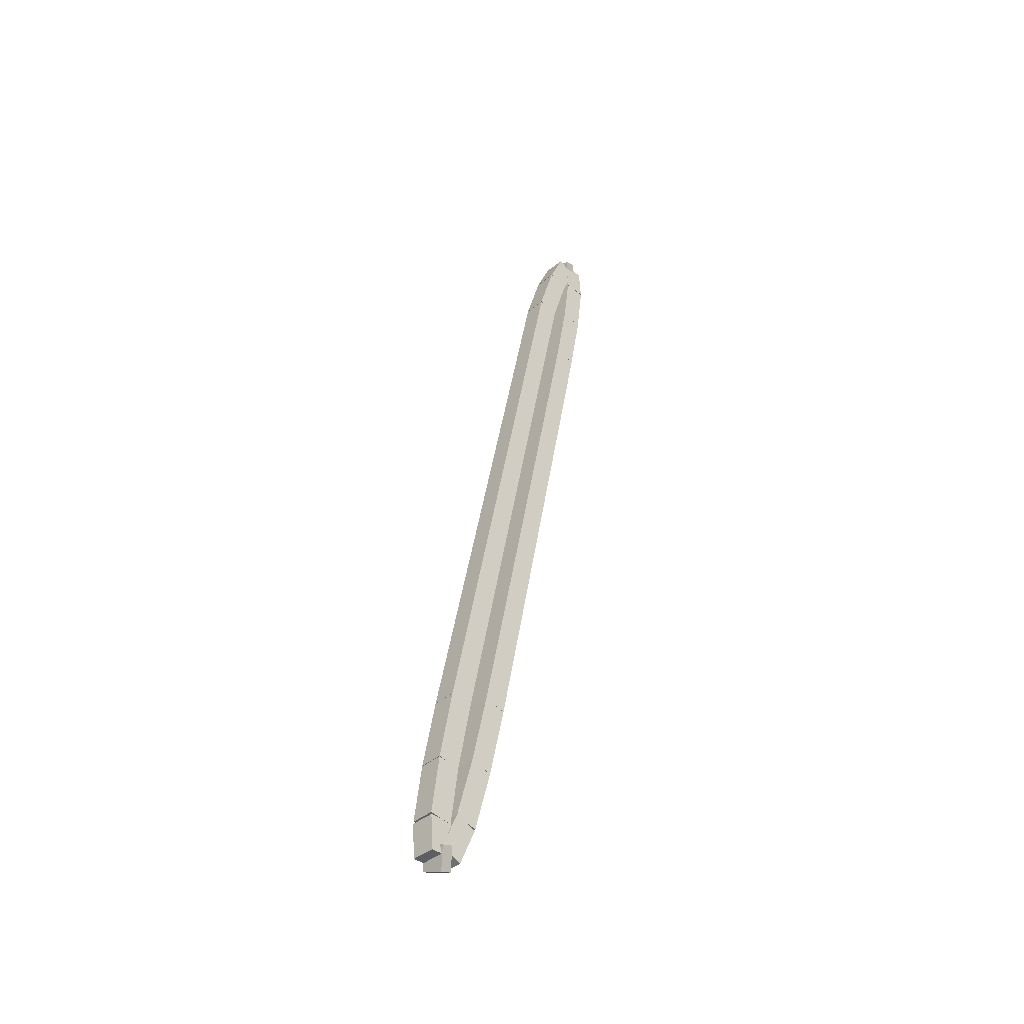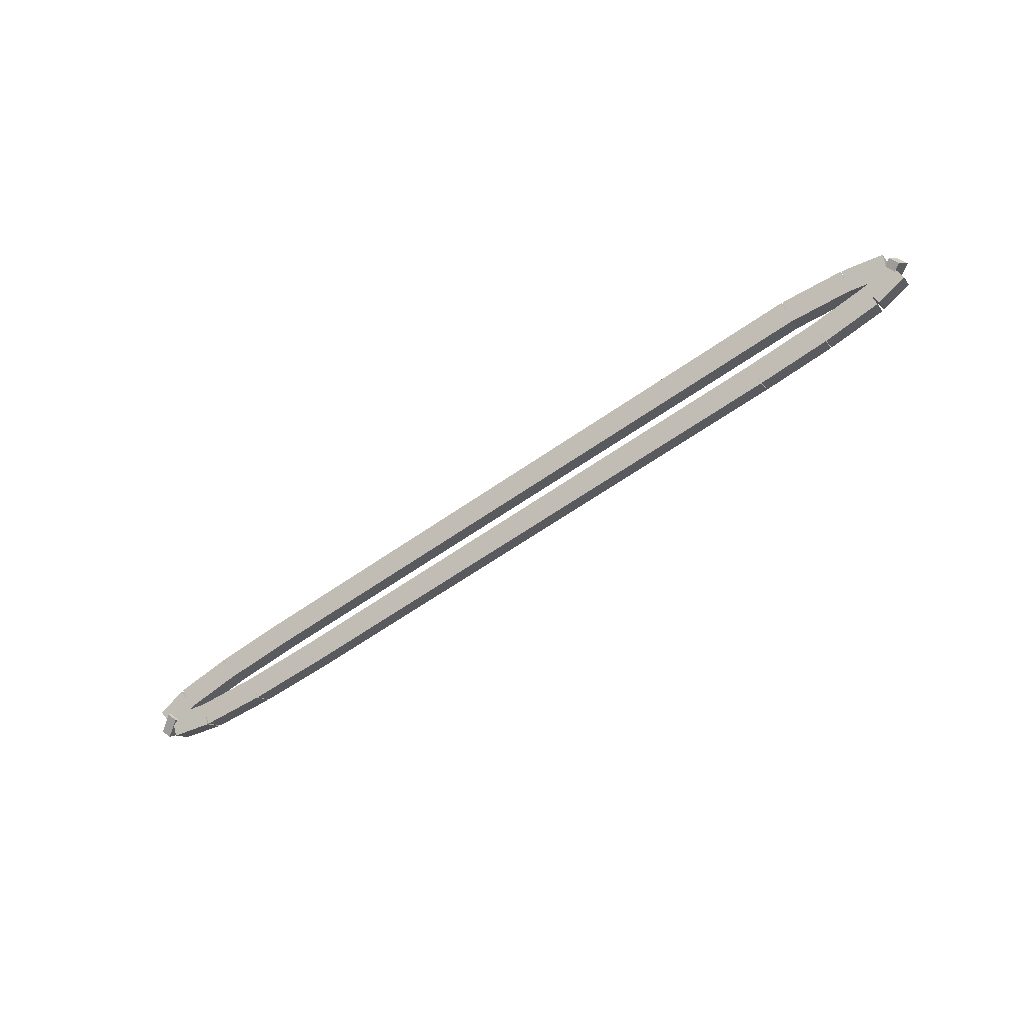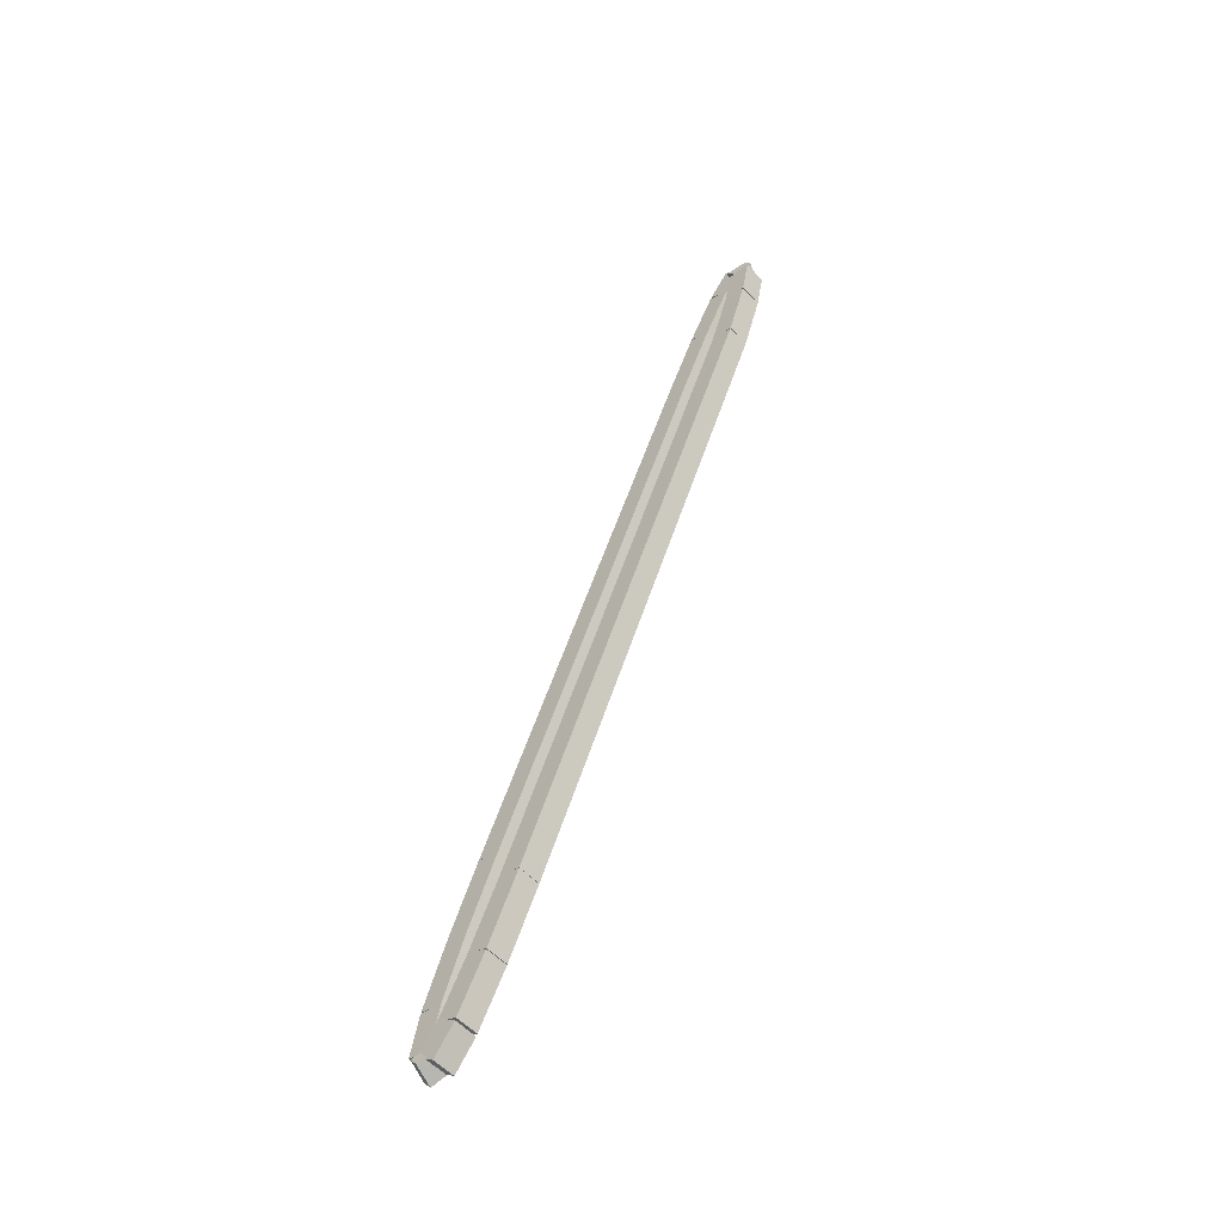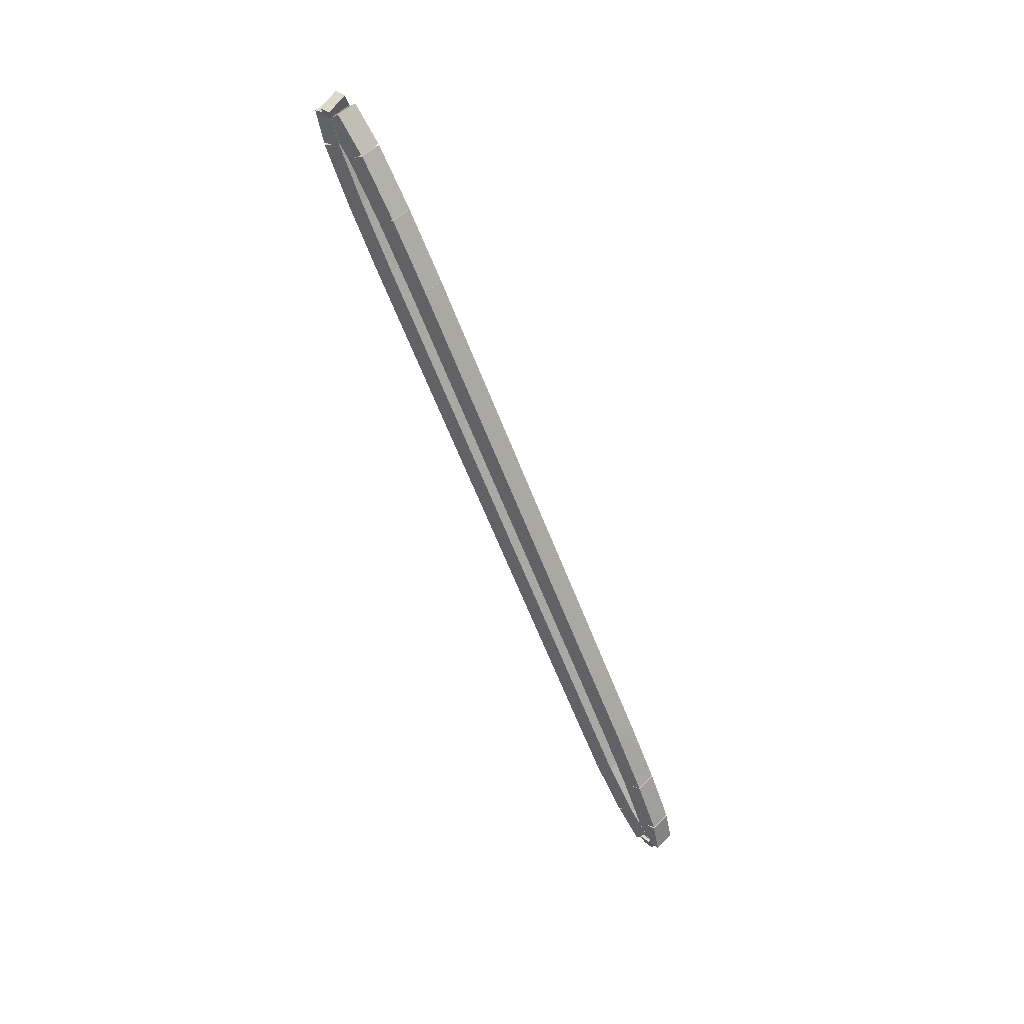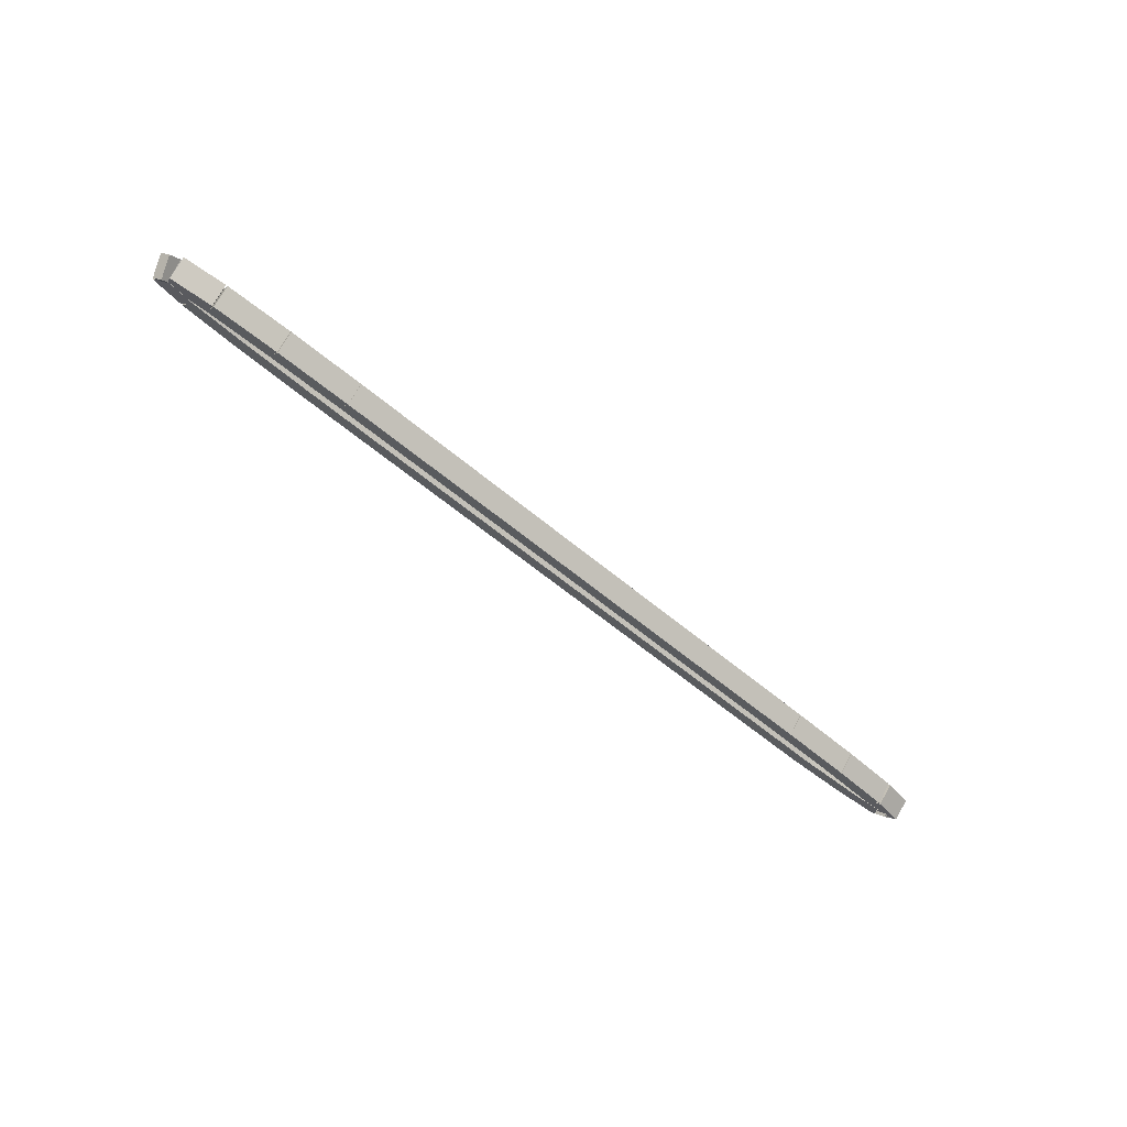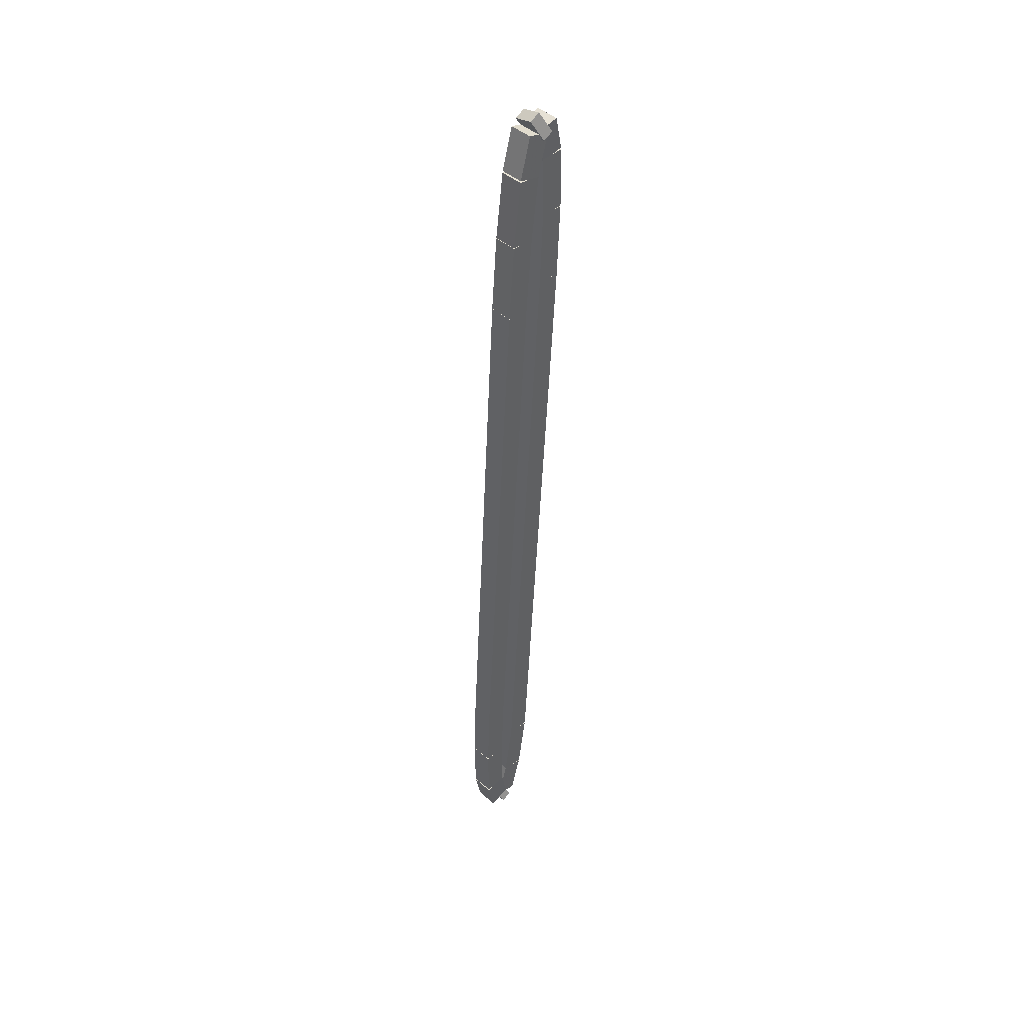
<metadata>
{"format":"obj","ext":"obj","renderer":"f3d","projection":"perspective","resolution":1024,"background":"white","views":[{"elev":40.8,"azim":-82.0,"up":"+Z"},{"elev":-63.5,"azim":35.2,"up":"+Y"},{"elev":50.3,"azim":-73.1,"up":"+Y"},{"elev":-61.6,"azim":-69.0,"up":"+Z"},{"elev":-55.4,"azim":-42.2,"up":"+Z"},{"elev":-47.6,"azim":-92.4,"up":"+Y"}]}
</metadata>
<code>
g name
v 2.711 50.15 12.7
v 2.711 50.35 12.9
v 2.711 50.55 12.7
v 2.711 50.35 12.5
v 10.7 50.15 12.7
v 10.7 50.35 12.9
v 10.7 50.55 12.7
v 10.7 50.35 12.5
f 1 2 3 4
f 6 2 1 5
f 5 1 4 8
f 6 5 8 7
f 8 4 3 7
f 7 3 2 6
g name
v 1.784 50.14 12.69
v 1.779 50.34 12.89
v 1.779 50.54 12.69
v 1.784 50.34 12.49
v 2.714 50.15 12.7
v 2.708 50.35 12.9
v 2.708 50.55 12.7
v 2.714 50.35 12.5
f 9 10 11 12
f 14 10 9 13
f 13 9 12 16
f 14 13 16 15
f 16 12 11 15
f 15 11 10 14
g name
v 1.043 50.1 12.65
v 1.023 50.3 12.85
v 1.023 50.5 12.65
v 1.043 50.3 12.45
v 1.792 50.14 12.69
v 1.771 50.33 12.89
v 1.771 50.53 12.69
v 1.792 50.34 12.49
f 17 18 19 20
f 22 18 17 21
f 21 17 20 24
f 22 21 24 23
f 24 20 19 23
f 23 19 18 22
g name
v 0.6666 50.02 12.57
v 0.5939 50.21 12.77
v 0.5927 50.42 12.57
v 0.6653 50.23 12.38
v 1.07 50.1 12.65
v 0.9976 50.29 12.85
v 0.9964 50.49 12.65
v 1.069 50.3 12.45
f 25 26 27 28
f 30 26 25 29
f 29 25 28 32
f 30 29 32 31
f 32 28 27 31
f 31 27 26 30
g name
v 0.8561 50.25 12.48
v 0.7714 50.03 12.64
v 0.5365 50.01 12.48
v 0.6212 50.23 12.33
v 0.7894 50.34 12.57
v 0.7047 50.12 12.73
v 0.4698 50.1 12.57
v 0.5545 50.32 12.42
f 33 34 35 36
f 38 34 33 37
f 37 33 36 40
f 38 37 40 39
f 40 36 35 39
f 39 35 34 38
g name
v 1.24 50.25 12.41
v 1.24 50.05 12.61
v 1.182 49.86 12.41
v 1.183 50.06 12.21
v 0.7255 50.33 12.48
v 0.7249 50.13 12.68
v 0.6671 49.93 12.48
v 0.6677 50.14 12.29
f 41 42 43 44
f 46 42 41 45
f 45 41 44 48
f 46 45 48 47
f 48 44 43 47
f 47 43 42 46
g name
v 2.046 50.22 12.37
v 2.046 50.02 12.57
v 2.028 49.82 12.37
v 2.028 50.02 12.17
v 1.22 50.26 12.41
v 1.22 50.06 12.61
v 1.202 49.86 12.41
v 1.202 50.06 12.21
f 49 50 51 52
f 54 50 49 53
f 53 49 52 56
f 54 53 56 55
f 56 52 51 55
f 55 51 50 54
g name
v 3.003 50.21 12.36
v 3.003 50.01 12.56
v 2.997 49.81 12.36
v 2.997 50.01 12.16
v 2.04 50.22 12.37
v 2.04 50.02 12.57
v 2.034 49.82 12.37
v 2.034 50.02 12.17
f 57 58 59 60
f 62 58 57 61
f 61 57 60 64
f 62 61 64 63
f 64 60 59 63
f 63 59 58 62
g name
v 9.989 50.21 12.36
v 9.989 50.01 12.56
v 9.989 49.81 12.36
v 9.989 50.01 12.16
v 3 50.21 12.36
v 3 50.01 12.56
v 3 49.81 12.36
v 3 50.01 12.16
f 65 66 67 68
f 70 66 65 69
f 69 65 68 72
f 70 69 72 71
f 72 68 67 71
f 71 67 66 70
g name
v 10.92 50.22 12.37
v 10.92 50.02 12.57
v 10.92 49.82 12.37
v 10.92 50.02 12.17
v 9.986 50.21 12.36
v 9.986 50.01 12.56
v 9.992 49.81 12.36
v 9.992 50.01 12.16
f 73 74 75 76
f 78 74 73 77
f 77 73 76 80
f 78 77 80 79
f 80 76 75 79
f 79 75 74 78
g name
v 11.66 50.26 12.41
v 11.66 50.06 12.61
v 11.68 49.86 12.41
v 11.68 50.06 12.21
v 10.91 50.22 12.37
v 10.91 50.02 12.57
v 10.93 49.82 12.37
v 10.93 50.02 12.17
f 81 82 83 84
f 86 82 81 85
f 85 81 84 88
f 86 85 88 87
f 88 84 83 87
f 87 83 82 86
g name
v 12.03 50.33 12.48
v 12.03 50.13 12.68
v 12.11 49.94 12.48
v 12.11 50.14 12.29
v 11.63 50.25 12.41
v 11.63 50.05 12.61
v 11.7 49.86 12.41
v 11.7 50.06 12.21
f 89 90 91 92
f 94 90 89 93
f 93 89 92 96
f 94 93 96 95
f 96 92 91 95
f 95 91 90 94
g name
v 11.84 50.1 12.57
v 12.08 50.12 12.73
v 12.16 50.34 12.57
v 11.93 50.32 12.42
v 11.91 50.01 12.48
v 12.15 50.03 12.64
v 12.23 50.25 12.48
v 12 50.23 12.33
f 97 98 99 100
f 102 98 97 101
f 101 97 100 104
f 102 101 104 103
f 104 100 99 103
f 103 99 98 102
g name
v 11.46 50.1 12.65
v 11.52 50.29 12.85
v 11.52 50.5 12.65
v 11.46 50.3 12.45
v 11.97 50.02 12.57
v 12.03 50.22 12.77
v 12.03 50.42 12.57
v 11.98 50.23 12.38
f 105 106 107 108
f 110 106 105 109
f 109 105 108 112
f 110 109 112 111
f 112 108 107 111
f 111 107 106 110
g name
v 10.69 50.15 12.7
v 10.71 50.35 12.9
v 10.71 50.55 12.7
v 10.69 50.35 12.5
v 11.48 50.1 12.65
v 11.5 50.3 12.85
v 11.5 50.5 12.65
v 11.48 50.3 12.45
f 113 114 115 116
f 118 114 113 117
f 117 113 116 120
f 118 117 120 119
f 120 116 115 119
f 119 115 114 118

</code>
